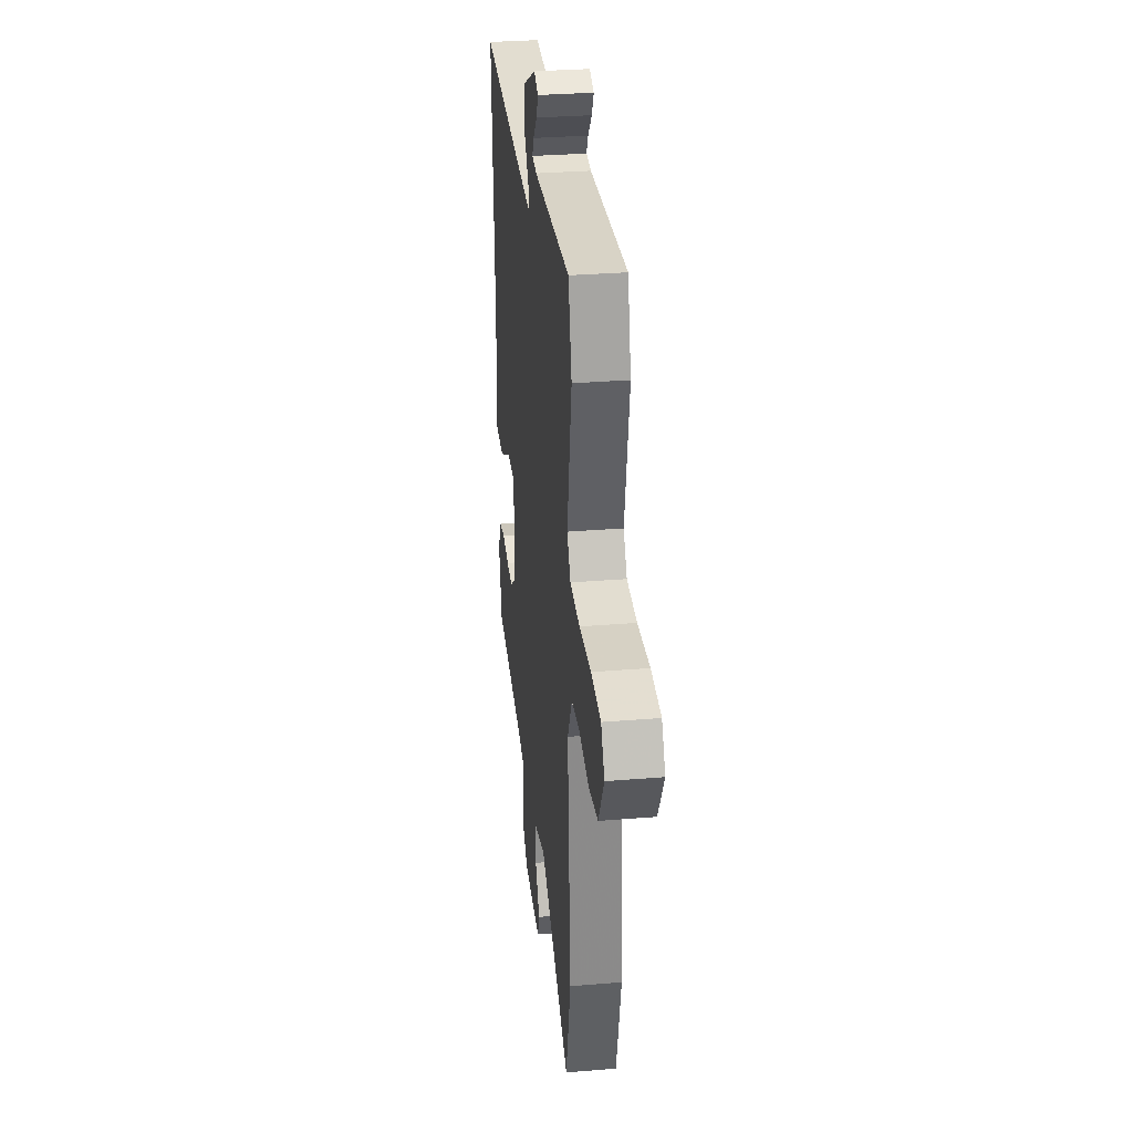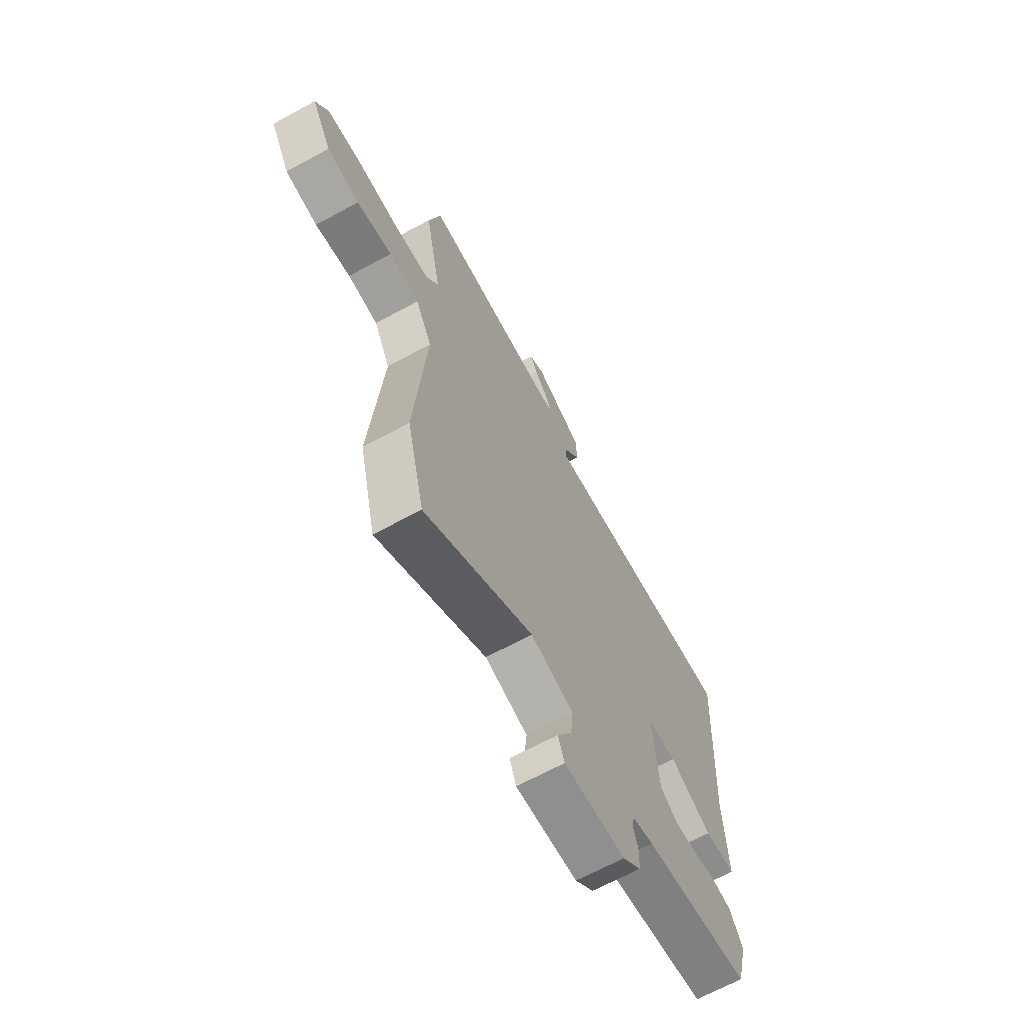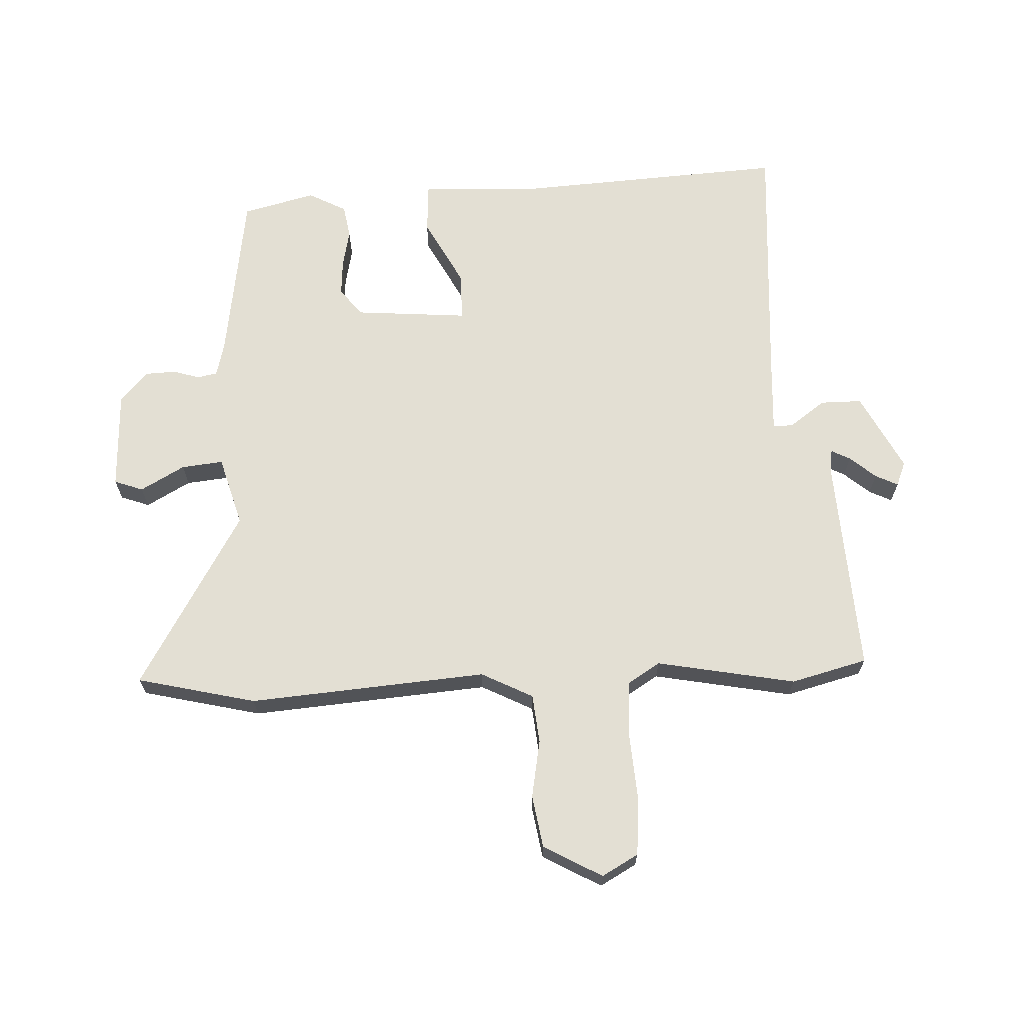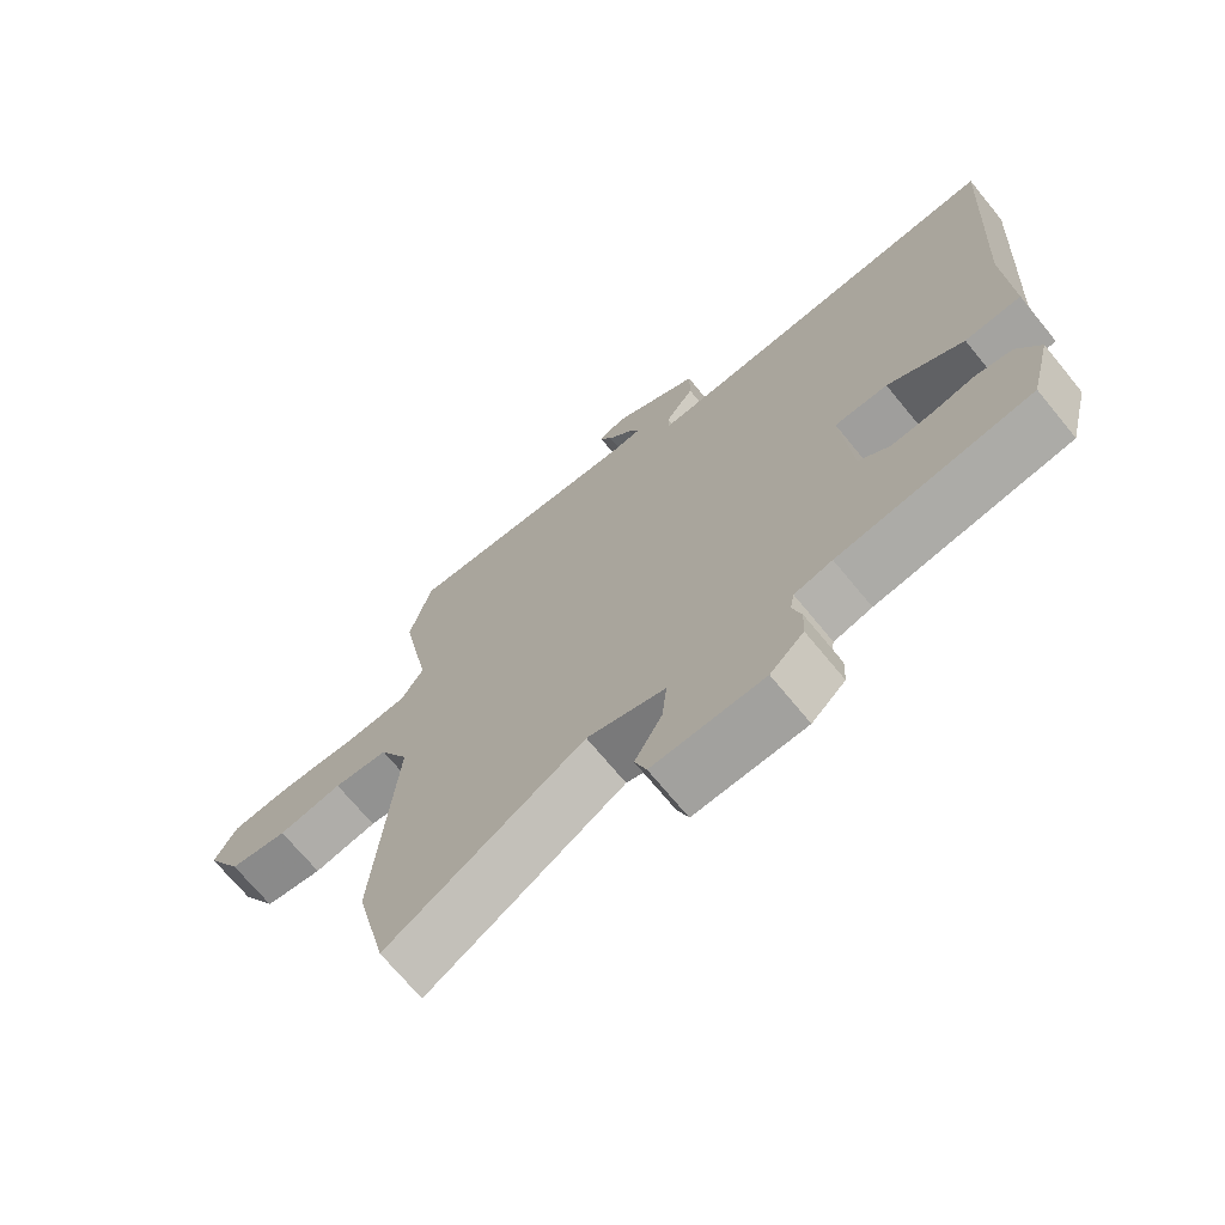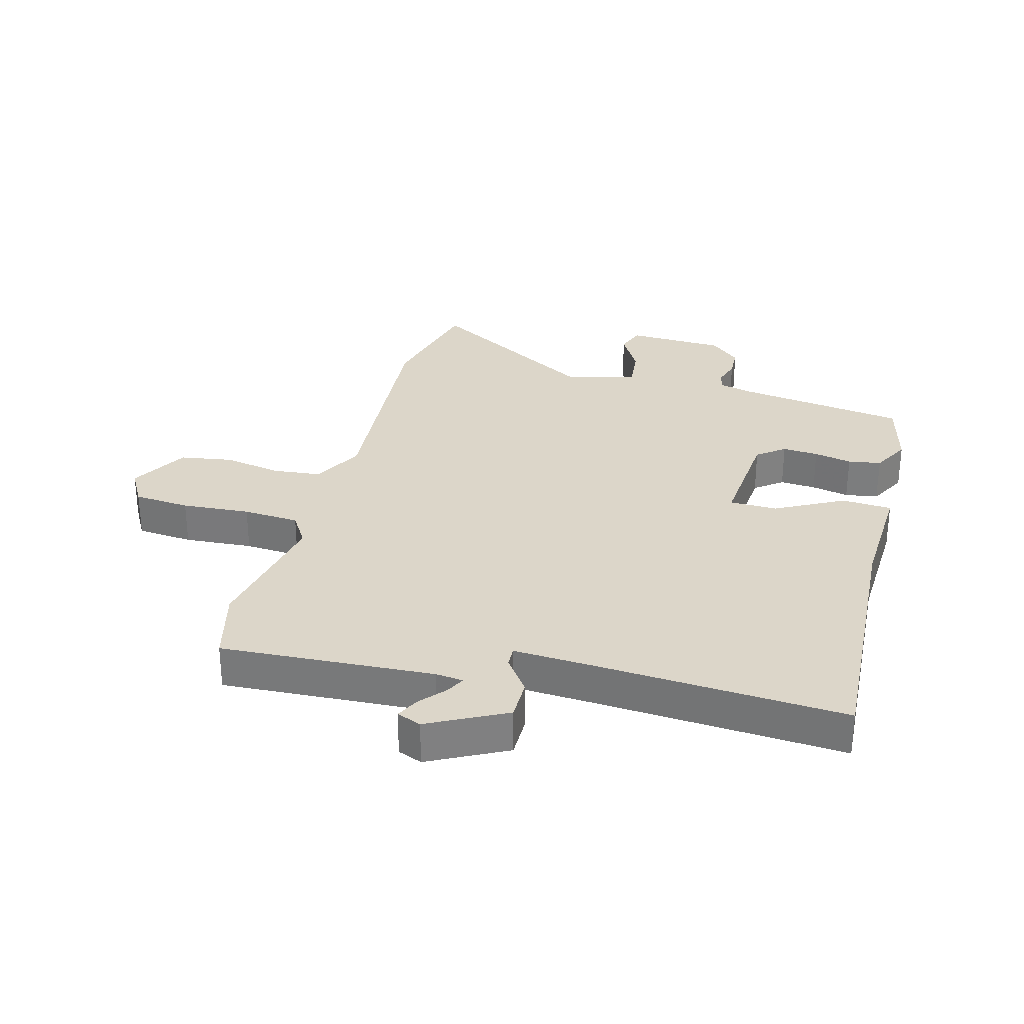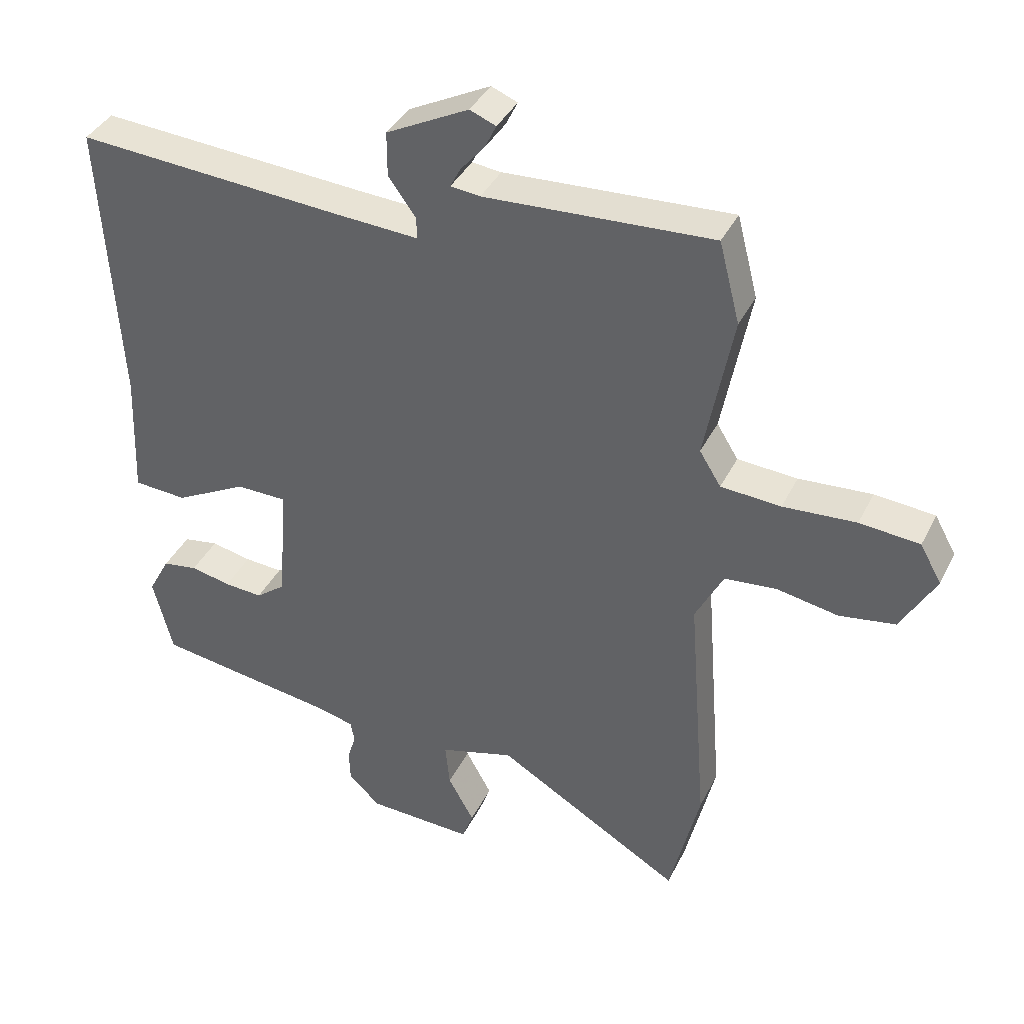
<metadata>
{"format":"obj","ext":"obj","renderer":"f3d","projection":"perspective","resolution":1024,"background":"white","views":[{"elev":31.2,"azim":-96.7,"up":"+Z"},{"elev":-67.1,"azim":-61.4,"up":"+Z"},{"elev":67.1,"azim":-92.6,"up":"+Y"},{"elev":-70.5,"azim":39.4,"up":"+Z"},{"elev":30.2,"azim":15.1,"up":"+Y"},{"elev":38.7,"azim":-155.7,"up":"+Z"}]}
</metadata>
<code>
v 0.503 0.07 0.49
v 0.477 0.07 0.048
v 0.485 0.07 -0.146
v 0.403 0.07 -0.151
v 0.292 0.07 -0.092
v 0.214 0.07 -0.093
v 0.229 0.07 -0.278
v 0.274 0.07 -0.313
v 0.333 0.07 -0.309
v 0.395 0.07 -0.296
v 0.449 0.07 -0.305
v 0.482 0.07 -0.367
v 0.452 0.07 -0.486
v 0.171 0.07 -0.527
v 0.116 0.07 -0.541
v 0.11 0.07 -0.573
v 0.123 0.07 -0.617
v 0.121 0.07 -0.666
v 0.072 0.07 -0.711
v -0.09 0.07 -0.717
v -0.107 0.07 -0.67
v -0.067 0.07 -0.598
v -0.06 0.07 -0.53
v -0.174 0.07 -0.497
v -0.461 0.07 -0.666
v -0.507 0.07 -0.472
v -0.477 0.07 -0.084
v -0.52 0.07 0
v -0.6 0.07 0.008
v -0.694 0.07 -0.009
v -0.78 0.07 0.005
v -0.833 0.07 0.1
v -0.8 0.07 0.159
v -0.708 0.07 0.167
v -0.596 0.07 0.159
v -0.504 0.07 0.165
v -0.471 0.07 0.218
v -0.514 0.07 0.445
v -0.482 0.07 0.569
v -0.133 0.07 0.549
v -0.088 0.07 0.554
v -0.104 0.07 0.585
v -0.14 0.07 0.627
v -0.158 0.07 0.664
v -0.118 0.07 0.68
v 0.008 0.07 0.615
v 0.008 0.07 0.547
v -0.034 0.07 0.489
v -0.035 0.07 0.456
v 0.091 0.07 0.463
v 0.503 0 0.49
v 0.477 0 0.048
v 0.485 0 -0.146
v 0.403 0 -0.151
v 0.292 0 -0.092
v 0.214 0 -0.093
v 0.229 0 -0.278
v 0.274 0 -0.313
v 0.333 0 -0.309
v 0.395 0 -0.296
v 0.449 0 -0.305
v 0.482 0 -0.367
v 0.452 0 -0.486
v 0.171 0 -0.527
v 0.116 0 -0.541
v 0.11 0 -0.573
v 0.123 0 -0.617
v 0.121 0 -0.666
v 0.072 0 -0.711
v -0.09 0 -0.717
v -0.107 0 -0.67
v -0.067 0 -0.598
v -0.06 0 -0.53
v -0.174 0 -0.497
v -0.461 0 -0.666
v -0.507 0 -0.472
v -0.477 0 -0.084
v -0.52 0 0
v -0.6 0 0.008
v -0.694 0 -0.009
v -0.78 0 0.005
v -0.833 0 0.1
v -0.8 0 0.159
v -0.708 0 0.167
v -0.596 0 0.159
v -0.504 0 0.165
v -0.471 0 0.218
v -0.514 0 0.445
v -0.482 0 0.569
v -0.133 0 0.549
v -0.088 0 0.554
v -0.104 0 0.585
v -0.14 0 0.627
v -0.158 0 0.664
v -0.118 0 0.68
v 0.008 0 0.615
v 0.008 0 0.547
v -0.034 0 0.489
v -0.035 0 0.456
v 0.091 0 0.463
f 45 46 47 48
f 45 48 49
f 42 43 44 45
f 41 42 45 49
f 40 41 49
f 37 38 39 40
f 36 37 40 49
f 32 33 34 35
f 32 35 36
f 29 30 31 32
f 28 29 32 36
f 27 28 36 49
f 24 25 26 27
f 23 24 27 49
f 19 20 21 22
f 19 22 23
f 16 17 18 19
f 15 16 19 23
f 14 15 23 49
f 9 10 11 12
f 8 9 12 13
f 7 8 13 14
f 2 3 4 5
f 50 1 2 5
f 50 5 6
f 14 49 50
f 6 7 14 50
f 98 97 96 95
f 99 98 95
f 95 94 93 92
f 99 95 92 91
f 99 91 90
f 90 89 88 87
f 99 90 87 86
f 85 84 83 82
f 86 85 82
f 82 81 80 79
f 86 82 79 78
f 99 86 78 77
f 77 76 75 74
f 99 77 74 73
f 72 71 70 69
f 73 72 69
f 69 68 67 66
f 73 69 66 65
f 99 73 65 64
f 62 61 60 59
f 63 62 59 58
f 64 63 58 57
f 55 54 53 52
f 55 52 51 100
f 56 55 100
f 100 99 64
f 100 64 57 56
f 1 51 52 2
f 2 52 53 3
f 3 53 54 4
f 4 54 55 5
f 5 55 56 6
f 6 56 57 7
f 7 57 58 8
f 8 58 59 9
f 9 59 60 10
f 10 60 61 11
f 11 61 62 12
f 12 62 63 13
f 13 63 64 14
f 14 64 65 15
f 15 65 66 16
f 16 66 67 17
f 17 67 68 18
f 18 68 69 19
f 19 69 70 20
f 20 70 71 21
f 21 71 72 22
f 22 72 73 23
f 23 73 74 24
f 24 74 75 25
f 25 75 76 26
f 26 76 77 27
f 27 77 78 28
f 28 78 79 29
f 29 79 80 30
f 30 80 81 31
f 31 81 82 32
f 32 82 83 33
f 33 83 84 34
f 34 84 85 35
f 35 85 86 36
f 36 86 87 37
f 37 87 88 38
f 38 88 89 39
f 39 89 90 40
f 40 90 91 41
f 41 91 92 42
f 42 92 93 43
f 43 93 94 44
f 44 94 95 45
f 45 95 96 46
f 46 96 97 47
f 47 97 98 48
f 48 98 99 49
f 49 99 100 50
f 50 100 51 1

</code>
